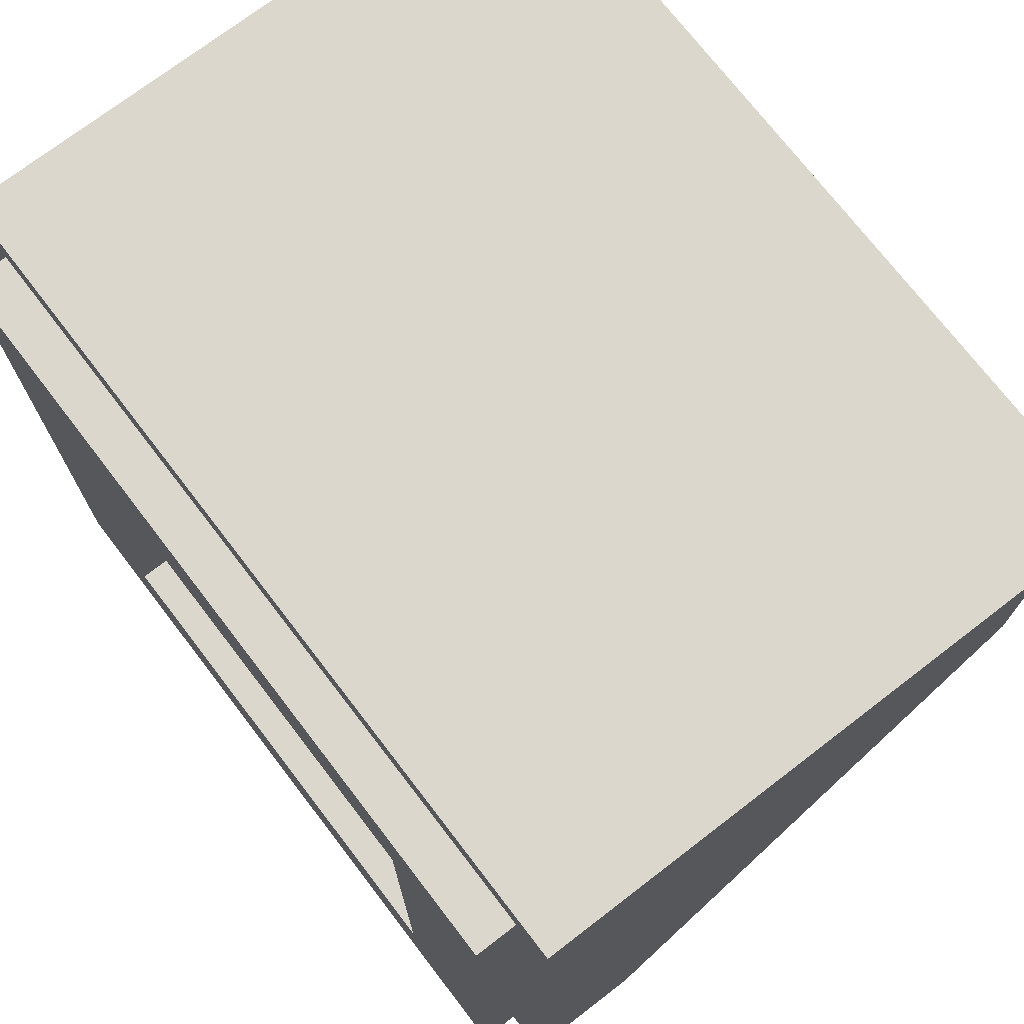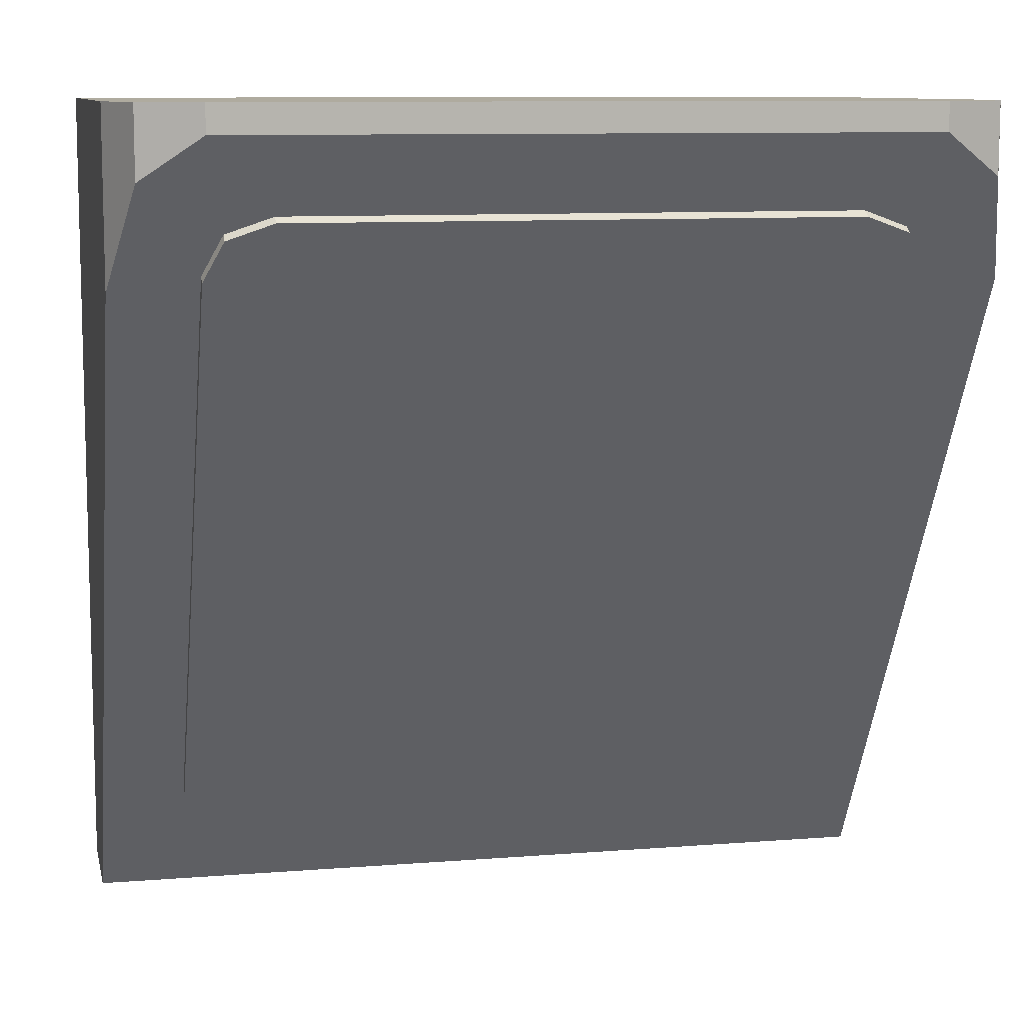
<metadata>
{"format":"obj","ext":"obj","renderer":"f3d","projection":"perspective","resolution":1024,"background":"white","views":[{"elev":73.2,"azim":-127.5,"up":"+Z"},{"elev":9.6,"azim":-11.9,"up":"+Z"}]}
</metadata>
<code>
v 0.3 0 0.3
v 0.3 -0.53 0.3
v -0.3 -0.53 0.3
v -0.3 0 0.3
v -0.3 -0.17 -0.3
v 0.3 -0.17 -0.3
v 0.3 0 -0.3
v -0.3 0 -0.3
v 0.5 -0.05 -0.5
v 0.5 -0.2 -0.5
v -0.5 -0.2 -0.5
v -0.5 -0.05 -0.5
v 0.45 0 0.45
v 0.45 -0.05 0.45
v 0.45 -0.05 -0.45
v 0.45 0 -0.45
v -0.45 0 0.45
v -0.45 -0.05 0.45
v 0.45 -0.05 0.45
v 0.45 0 0.45
v -0.45 0 -0.45
v -0.45 -0.05 -0.45
v -0.45 -0.05 0.45
v -0.45 0 0.45
v 0.45 0 -0.45
v 0.45 -0.05 -0.45
v -0.45 -0.05 -0.45
v -0.45 0 -0.45
v 0.5 -0.05 -0.5
v 0.45 -0.05 -0.45
v 0.45 -0.05 0.45
v 0.5 -0.05 0.5
v -0.5 -0.05 0.5
v -0.45 -0.05 0.45
v -0.45 -0.05 -0.45
v -0.5 -0.05 -0.5
v 0.5 -0.05 0.5
v 0.45 -0.05 0.45
v -0.45 -0.05 0.45
v -0.5 -0.05 0.5
v -0.5 -0.05 -0.5
v -0.45 -0.05 -0.45
v 0.45 -0.05 -0.45
v 0.5 -0.05 -0.5
v 0.3 0 -0.3
v 0.3 0 0.3
v 0.45 0 0.45
v 0.45 0 -0.45
v -0.3 0 0.3
v -0.3 0 -0.3
v -0.45 0 -0.45
v -0.45 0 0.45
v -0.3 0 -0.3
v 0.3 0 -0.3
v 0.45 0 -0.45
v -0.45 0 -0.45
v 0.3 0 0.3
v -0.3 0 0.3
v -0.45 0 0.45
v 0.45 0 0.45
v 0.3 -0.53 0.3
v 0.3 0 0.3
v 0.3 0 -0.3
v 0.3 -0.17 -0.3
v -0.3 -0.53 0.3
v -0.3 -0.17 -0.3
v -0.3 0 -0.3
v -0.3 0 0.3
v -0.1555 -0.2 -0.25
v -0.1148 -0.2 -0.2772
v -0.1148 -0.1837 -0.2772
v -0.1148 -0.2 -0.2772
v 0 -0.2 -0.3
v 0 -0.17 -0.3
v -0.1148 -0.1837 -0.2772
v 0 -0.2 -0.3
v 0.1148 -0.2 -0.2772
v 0.1148 -0.1837 -0.2772
v 0 -0.17 -0.3
v 0.1555 -0.2 -0.25
v 0.1148 -0.1837 -0.2772
v 0.1148 -0.2 -0.2772
v -0.1555 -0.2 -0.25
v -0.1148 -0.1837 -0.2772
v -0.3 -0.17 -0.3
v -0.3 -0.17 -0.3
v -0.1148 -0.1837 -0.2772
v 0 -0.17 -0.3
v 0.1555 -0.2 -0.25
v 0.3 -0.17 -0.3
v 0.1148 -0.1837 -0.2772
v 0.3 -0.17 -0.3
v 0 -0.17 -0.3
v 0.1148 -0.1837 -0.2772
v 0.4 -0.78 0.5
v 0.4 -0.78 0.4667
v 0.4705 -0.7505 0.4175
v 0.4705 -0.7505 0.5
v 0.4705 -0.7505 0.5
v 0.4705 -0.7505 0.4175
v 0.5 -0.68 0.3
v 0.5 -0.68 0.5
v 0.5 -0.05 0.5
v 0.5 -0.68 0.5
v 0.5 -0.68 0.3
v 0.5 -0.2 -0.5
v 0.5 -0.2 -0.5
v 0.5 -0.05 -0.5
v 0.5 -0.05 0.5
v 0.4 -0.78 0.5
v 0.4705 -0.7505 0.5
v 0.5 -0.68 0.5
v -0.4705 -0.7505 0.4175
v -0.4 -0.78 0.4667
v -0.4 -0.78 0.5
v -0.4705 -0.7505 0.5
v -0.5 -0.68 0.3
v -0.4705 -0.7505 0.4175
v -0.4705 -0.7505 0.5
v -0.5 -0.68 0.5
v -0.5 -0.68 0.3
v -0.5 -0.68 0.5
v -0.5 -0.05 0.5
v -0.5 -0.2 -0.5
v -0.5 -0.05 -0.5
v -0.5 -0.2 -0.5
v -0.5 -0.05 0.5
v -0.4705 -0.7505 0.5
v -0.4 -0.78 0.5
v -0.5 -0.68 0.5
v -0.4 -0.78 0.5
v -0.4 -0.78 0.4667
v 0.4 -0.78 0.4667
v 0.4 -0.78 0.5
v -0.5 -0.68 0.5
v -0.4 -0.78 0.5
v 0.4 -0.78 0.5
v 0.5 -0.68 0.5
v -0.5 -0.05 0.5
v -0.5 -0.68 0.5
v 0.5 -0.68 0.5
v 0.5 -0.05 0.5
v 0 -0.2 -0.3
v -0.1148 -0.2 -0.2772
v 0.1148 -0.2 -0.2772
v -0.1555 -0.2 -0.25
v 0.1555 -0.2 -0.25
v 0.1148 -0.2 -0.2772
v -0.1148 -0.2 -0.2772
v -0.1555 -0.2 -0.25
v -0.3 -0.17 -0.3
v -0.3 -0.53 0.3
v 0.3 -0.17 -0.3
v 0.1555 -0.2 -0.25
v 0.3 -0.53 0.3
v -0.1555 -0.2 -0.25
v -0.3 -0.53 0.3
v 0.3 -0.53 0.3
v 0.1555 -0.2 -0.25
v 0.4705 -0.7505 0.4175
v 0.4 -0.78 0.4667
v 0.5 -0.68 0.3
v -0.4 -0.78 0.4667
v -0.5 -0.68 0.3
v 0.5 -0.68 0.3
v 0.4 -0.78 0.4667
v -0.4 -0.78 0.4667
v -0.4705 -0.7505 0.4175
v -0.5 -0.68 0.3
v -0.5 -0.2 -0.5
v 0.5 -0.2 -0.5
v 0.5 -0.68 0.3
v -0.5 -0.68 0.3
v 0.4 -0.69 0.3166
v 0.378 -0.7173 0.3621
v 0.325 -0.7286 0.3809
v -0.4 -0.69 0.3166
v -0.378 -0.7173 0.3621
v -0.325 -0.7286 0.3809
v -0.4 -0.29 -0.3499
v -0.4 -0.69 0.3166
v 0.4 -0.69 0.3166
v 0.4 -0.29 -0.3499
v -0.4 -0.29 -0.3499
v -0.4 -0.3008 -0.3564
v -0.4 -0.7007 0.3102
v -0.4 -0.69 0.3166
v 0.4 -0.69 0.3166
v 0.4 -0.7007 0.3102
v 0.4 -0.3008 -0.3564
v 0.4 -0.29 -0.3499
v 0.4 -0.29 -0.3499
v 0.378 -0.2627 -0.3954
v 0.325 -0.2514 -0.4143
v -0.4 -0.29 -0.3499
v -0.378 -0.2627 -0.3954
v -0.325 -0.2514 -0.4143
v 0.378 -0.7173 0.3621
v 0.4 -0.69 0.3166
v 0.4 -0.7007 0.3102
v 0.378 -0.728 0.3556
v 0.325 -0.7286 0.3809
v 0.378 -0.7173 0.3621
v 0.378 -0.728 0.3556
v 0.325 -0.7393 0.3745
v -0.378 -0.7173 0.3621
v -0.4 -0.69 0.3166
v -0.4 -0.7007 0.3102
v -0.378 -0.728 0.3556
v -0.325 -0.7286 0.3809
v -0.378 -0.7173 0.3621
v -0.378 -0.728 0.3556
v -0.325 -0.7393 0.3745
v 0.378 -0.2627 -0.3954
v 0.4 -0.29 -0.3499
v 0.4 -0.3008 -0.3564
v 0.378 -0.2735 -0.4018
v 0.325 -0.2514 -0.4143
v 0.378 -0.2627 -0.3954
v 0.378 -0.2735 -0.4018
v 0.325 -0.2622 -0.4207
v -0.378 -0.2627 -0.3954
v -0.4 -0.29 -0.3499
v -0.4 -0.3008 -0.3564
v -0.378 -0.2735 -0.4018
v -0.325 -0.2514 -0.4143
v -0.378 -0.2627 -0.3954
v -0.378 -0.2735 -0.4018
v -0.325 -0.2622 -0.4207
v 0.4 -0.7007 0.3102
v 0.378 -0.728 0.3556
v 0.325 -0.7393 0.3745
v -0.4 -0.7007 0.3102
v -0.378 -0.728 0.3556
v -0.325 -0.7393 0.3745
v 0.4 -0.3008 -0.3564
v 0.378 -0.2735 -0.4018
v 0.325 -0.2622 -0.4207
v -0.4 -0.3008 -0.3564
v -0.378 -0.2735 -0.4018
v -0.325 -0.2622 -0.4207
v -0.25 -0.6731 0.2642
v -0.2061 -0.6505 0.2265
v -0.25 -0.5959 0.1355
v -0.25 -0.6731 0.2642
v -0.1 -0.6731 0.2642
v -0.2061 -0.6505 0.2265
v 0.05 -0.6731 0.2642
v 0.006064 -0.6505 0.2265
v -0.1 -0.6731 0.2642
v 0.2687 -0.5159 0.002259
v 0.27 -0.5059 -0.01453
v 0.27 -0.583 0.1141
v 0.2649 -0.5258 0.01876
v 0.2687 -0.5159 0.002259
v 0.27 -0.583 0.1141
v 0.2586 -0.5354 0.0347
v 0.2649 -0.5258 0.01876
v 0.27 -0.583 0.1141
v 0.2499 -0.5445 0.04979
v 0.2586 -0.5354 0.0347
v 0.27 -0.583 0.1141
v 0.239 -0.5528 0.06378
v 0.2499 -0.5445 0.04979
v 0.27 -0.583 0.1141
v 0.2261 -0.5604 0.07642
v 0.239 -0.5528 0.06378
v 0.27 -0.583 0.1141
v 0.25 -0.3387 -0.2932
v 0.2529 -0.3402 -0.2907
v 0.25 -0.3438 -0.2846
v 0.25 -0.3387 -0.2932
v 0.26 -0.3387 -0.2932
v 0.2529 -0.3402 -0.2907
v 0.27 -0.3387 -0.2932
v 0.2671 -0.3402 -0.2907
v 0.26 -0.3387 -0.2932
v 0.27 -0.3387 -0.2932
v 0.27 -0.3438 -0.2846
v 0.2671 -0.3402 -0.2907
v -0.27 -0.3387 -0.2932
v -0.2671 -0.3402 -0.2907
v -0.27 -0.3438 -0.2846
v -0.27 -0.3387 -0.2932
v -0.26 -0.3387 -0.2932
v -0.2671 -0.3402 -0.2907
v -0.25 -0.3387 -0.2932
v -0.2529 -0.3402 -0.2907
v -0.26 -0.3387 -0.2932
v -0.25 -0.3387 -0.2932
v -0.25 -0.3438 -0.2846
v -0.2529 -0.3402 -0.2907
v -0.1707 -0.6323 0.1962
v -0.1 -0.6474 0.2213
v -0.02929 -0.6323 0.1962
v -0.2 -0.5959 0.1355
v -0.25 -0.5959 0.1355
v -0.2487 -0.606 0.1523
v -0.1991 -0.6026 0.1467
v -0.2 -0.5959 0.1355
v -0.2487 -0.606 0.1523
v -0.2449 -0.6159 0.1688
v -0.1966 -0.6092 0.1577
v -0.1991 -0.6026 0.1467
v -0.2449 -0.6159 0.1688
v -0.2386 -0.6254 0.1848
v -0.1924 -0.6156 0.1683
v -0.1966 -0.6092 0.1577
v -0.2386 -0.6254 0.1848
v -0.2299 -0.6345 0.1998
v -0.1866 -0.6216 0.1784
v -0.1924 -0.6156 0.1683
v -0.2299 -0.6345 0.1998
v -0.219 -0.6429 0.2138
v -0.1793 -0.6272 0.1877
v -0.1866 -0.6216 0.1784
v -0.219 -0.6429 0.2138
v -0.2061 -0.6505 0.2265
v -0.1707 -0.6323 0.1962
v -0.1793 -0.6272 0.1877
v -0.2061 -0.6505 0.2265
v -0.1913 -0.6571 0.2376
v -0.1609 -0.6367 0.2036
v -0.1707 -0.6323 0.1962
v -0.1913 -0.6571 0.2376
v -0.175 -0.6627 0.2469
v -0.15 -0.6405 0.2098
v -0.1609 -0.6367 0.2036
v -0.175 -0.6627 0.2469
v -0.1574 -0.6672 0.2544
v -0.1383 -0.6434 0.2148
v -0.15 -0.6405 0.2098
v -0.1574 -0.6672 0.2544
v -0.1388 -0.6704 0.2598
v -0.1259 -0.6456 0.2184
v -0.1383 -0.6434 0.2148
v -0.1388 -0.6704 0.2598
v -0.1196 -0.6724 0.2631
v -0.113 -0.6469 0.2205
v -0.1259 -0.6456 0.2184
v -0.1196 -0.6724 0.2631
v -0.1 -0.6731 0.2642
v -0.1 -0.6474 0.2213
v -0.113 -0.6469 0.2205
v -0.1 -0.6731 0.2642
v -0.08042 -0.6724 0.2631
v -0.08695 -0.6469 0.2205
v -0.1 -0.6474 0.2213
v -0.08042 -0.6724 0.2631
v -0.06118 -0.6704 0.2598
v -0.07412 -0.6456 0.2184
v -0.08695 -0.6469 0.2205
v -0.06118 -0.6704 0.2598
v -0.0426 -0.6672 0.2544
v -0.06173 -0.6434 0.2148
v -0.07412 -0.6456 0.2184
v -0.0426 -0.6672 0.2544
v -0.025 -0.6627 0.2469
v -0.05 -0.6405 0.2098
v -0.06173 -0.6434 0.2148
v -0.025 -0.6627 0.2469
v -0.008679 -0.6571 0.2376
v -0.03912 -0.6367 0.2036
v -0.05 -0.6405 0.2098
v -0.008679 -0.6571 0.2376
v 0.006065 -0.6505 0.2265
v -0.02929 -0.6323 0.1962
v -0.03912 -0.6367 0.2036
v 0.1978 -0.5459 0.05217
v 0.23 -0.5059 -0.01453
v 0.2291 -0.5132 -0.002217
v 0.2073 -0.5403 0.0429
v 0.2073 -0.5403 0.0429
v 0.2291 -0.5132 -0.002217
v 0.2262 -0.5205 0.009884
v 0.2153 -0.5342 0.03263
v 0.2153 -0.5342 0.03263
v 0.2262 -0.5205 0.009884
v 0.2216 -0.5275 0.02157
v 0.23 -0.5059 -0.01453
v 0.2575 -0.5059 -0.01453
v 0.2563 -0.5151 0.00086
v 0.2291 -0.5132 -0.002217
v 0.2291 -0.5132 -0.002217
v 0.2563 -0.5151 0.00086
v 0.2528 -0.5242 0.01599
v 0.2262 -0.5205 0.009884
v 0.2262 -0.5205 0.009884
v 0.2528 -0.5242 0.01599
v 0.247 -0.5329 0.0306
v 0.2216 -0.5275 0.02157
v 0.2216 -0.5275 0.02157
v 0.247 -0.5329 0.0306
v 0.2391 -0.5412 0.04443
v 0.2153 -0.5342 0.03263
v 0.2153 -0.5342 0.03263
v 0.2391 -0.5412 0.04443
v 0.2291 -0.5489 0.05725
v 0.2073 -0.5403 0.0429
v 0.2073 -0.5403 0.0429
v 0.2291 -0.5489 0.05725
v 0.2172 -0.5559 0.06884
v 0.1978 -0.5459 0.05217
v 0.27 -0.5059 -0.01453
v 0.2687 -0.5159 0.002259
v 0.2563 -0.5151 0.00086
v 0.2575 -0.5059 -0.01453
v 0.2687 -0.5159 0.002259
v 0.2649 -0.5258 0.01876
v 0.2528 -0.5242 0.01599
v 0.2563 -0.5151 0.00086
v 0.2649 -0.5258 0.01876
v 0.2586 -0.5354 0.0347
v 0.247 -0.5329 0.0306
v 0.2528 -0.5242 0.01599
v 0.2586 -0.5354 0.0347
v 0.2499 -0.5445 0.04979
v 0.2391 -0.5412 0.04443
v 0.247 -0.5329 0.0306
v 0.2499 -0.5445 0.04979
v 0.239 -0.5528 0.06378
v 0.2291 -0.5489 0.05725
v 0.2391 -0.5412 0.04443
v 0.239 -0.5528 0.06378
v 0.2261 -0.5604 0.07642
v 0.2172 -0.5559 0.06884
v 0.2291 -0.5489 0.05725
v 0.2529 -0.3402 -0.2907
v 0.26 -0.3387 -0.2932
v 0.2671 -0.3402 -0.2907
v 0.2529 -0.3402 -0.2907
v 0.2671 -0.3402 -0.2907
v 0.27 -0.3438 -0.2846
v 0.25 -0.3438 -0.2846
v -0.2671 -0.3402 -0.2907
v -0.26 -0.3387 -0.2932
v -0.2529 -0.3402 -0.2907
v -0.2671 -0.3402 -0.2907
v -0.2529 -0.3402 -0.2907
v -0.25 -0.3438 -0.2846
v -0.27 -0.3438 -0.2846
v -0.325 -0.7286 0.3809
v -0.4 -0.69 0.3166
v 0.4 -0.69 0.3166
v 0.325 -0.7286 0.3809
v -0.325 -0.2514 -0.4143
v 0.325 -0.2514 -0.4143
v 0.4 -0.29 -0.3499
v -0.4 -0.29 -0.3499
v 0.325 -0.7286 0.3809
v 0.325 -0.7393 0.3745
v -0.325 -0.7393 0.3745
v -0.325 -0.7286 0.3809
v 0.325 -0.2514 -0.4143
v -0.325 -0.2514 -0.4143
v -0.325 -0.2622 -0.4207
v 0.325 -0.2622 -0.4207
v 0.325 -0.7393 0.3745
v 0.4 -0.7007 0.3102
v 0.27 -0.583 0.1141
v 0.05 -0.6731 0.2642
v 0.325 -0.7393 0.3745
v 0.05 -0.6731 0.2642
v -0.1 -0.6731 0.2642
v -0.325 -0.7393 0.3745
v -0.325 -0.7393 0.3745
v -0.1 -0.6731 0.2642
v -0.25 -0.6731 0.2642
v -0.4 -0.7007 0.3102
v 0.05 -0.6731 0.2642
v 0.27 -0.583 0.1141
v 0.2261 -0.5604 0.07642
v 0.006065 -0.6505 0.2265
v 0.25 -0.3387 -0.2932
v -0.25 -0.3387 -0.2932
v -0.25 -0.3438 -0.2846
v 0.25 -0.3438 -0.2846
v 0.25 -0.3387 -0.2932
v 0.325 -0.2622 -0.4207
v -0.325 -0.2622 -0.4207
v -0.25 -0.3387 -0.2932
v 0.4 -0.7007 0.3102
v 0.4 -0.3008 -0.3564
v 0.27 -0.5059 -0.01453
v 0.27 -0.583 0.1141
v 0.4 -0.3008 -0.3564
v 0.27 -0.3438 -0.2846
v 0.27 -0.5059 -0.01453
v 0.4 -0.3008 -0.3564
v 0.325 -0.2622 -0.4207
v 0.27 -0.3387 -0.2932
v 0.27 -0.3438 -0.2846
v -0.4 -0.7007 0.3102
v -0.25 -0.6731 0.2642
v -0.25 -0.5959 0.1355
v -0.4 -0.3008 -0.3564
v -0.4 -0.3008 -0.3564
v -0.25 -0.5959 0.1355
v -0.27 -0.3438 -0.2846
v -0.4 -0.3008 -0.3564
v -0.27 -0.3438 -0.2846
v -0.27 -0.3387 -0.2932
v -0.325 -0.2622 -0.4207
v 0.325 -0.2622 -0.4207
v 0.26 -0.3387 -0.2932
v 0.27 -0.3387 -0.2932
v 0.325 -0.2622 -0.4207
v 0.25 -0.3387 -0.2932
v 0.26 -0.3387 -0.2932
v -0.325 -0.2622 -0.4207
v -0.26 -0.3387 -0.2932
v -0.25 -0.3387 -0.2932
v -0.325 -0.2622 -0.4207
v -0.27 -0.3387 -0.2932
v -0.26 -0.3387 -0.2932
v -0.02929 -0.6323 0.1962
v 0.006065 -0.6505 0.2265
v 0.2261 -0.5604 0.07642
v 0.2172 -0.5559 0.06884
v -0.02929 -0.6323 0.1962
v 0.2172 -0.5559 0.06884
v 0.1978 -0.5459 0.05217
v -0.25 -0.5959 0.1355
v -0.2 -0.5959 0.1355
v -0.2071 -0.5602 0.07602
v -0.25 -0.5959 0.1355
v -0.2071 -0.5602 0.07602
v -0.25 -0.3438 -0.2846
v -0.27 -0.3438 -0.2846
v 0.2575 -0.5059 -0.01453
v 0.27 -0.5059 -0.01453
v 0.27 -0.3438 -0.2846
v 0.2575 -0.5059 -0.01453
v 0.27 -0.3438 -0.2846
v 0.25 -0.3438 -0.2846
v 0.2356 -0.4606 -0.09005
v 0.2575 -0.5059 -0.01453
v 0.2356 -0.4606 -0.09005
v 0.23 -0.5059 -0.01453
v -0.2 -0.5959 0.1355
v -0.02929 -0.6323 0.1962
v 0.1978 -0.5459 0.05217
v 0.23 -0.5059 -0.01453
v -0.2 -0.5959 0.1355
v 0.23 -0.5059 -0.01453
v 0.2356 -0.4606 -0.09005
v -0.2071 -0.5602 0.07602
v 0.25 -0.3438 -0.2846
v -0.25 -0.3438 -0.2846
v -0.2071 -0.5602 0.07602
v 0.2356 -0.4606 -0.09005
g mesh4083812
f 1 2 3
f 3 4 1
g mesh4083814
f 5 6 7
f 7 8 5
g mesh4083816
f 9 10 11
f 11 12 9
g mesh4083818
f 13 14 15
f 15 16 13
f 17 18 19
f 19 20 17
f 21 22 23
f 23 24 21
f 25 26 27
f 27 28 25
f 29 30 31
f 31 32 29
f 33 34 35
f 35 36 33
f 37 38 39
f 39 40 37
f 41 42 43
f 43 44 41
f 45 46 47
f 47 48 45
f 49 50 51
f 51 52 49
f 53 54 55
f 55 56 53
f 57 58 59
f 59 60 57
f 61 62 63
f 63 64 61
f 65 66 67
f 67 68 65
f 69 70 71
f 72 73 74
f 74 75 72
f 76 77 78
f 78 79 76
f 80 81 82
f 83 84 85
f 86 87 88
f 89 90 91
f 92 93 94
f 95 96 97
f 97 98 95
f 99 100 101
f 101 102 99
f 103 104 105
f 105 106 103
f 107 108 109
f 110 111 112
f 113 114 115
f 115 116 113
f 117 118 119
f 119 120 117
f 121 122 123
f 123 124 121
f 125 126 127
f 128 129 130
f 131 132 133
f 133 134 131
f 135 136 137
f 137 138 135
g mesh4083820
f 139 140 141
f 141 142 139
f 143 144 145
f 146 147 148
f 148 149 146
f 150 151 152
f 153 154 155
f 156 157 158
f 158 159 156
g mesh4083823
f 160 161 162
f 163 164 165
f 165 166 163
f 167 168 169
f 170 171 172
f 172 173 170
g mesh4083827
f 174 176 175
g mesh4083829
f 177 178 179
g mesh4083831
f 180 181 182
f 182 183 180
f 184 185 186
f 186 187 184
f 188 189 190
f 190 191 188
g mesh4083833
f 192 193 194
g mesh4083835
f 195 197 196
g mesh4083837
f 198 200 199
f 200 198 201
f 202 204 203
f 204 202 205
g mesh4083839
f 206 207 208
f 208 209 206
f 210 211 212
f 212 213 210
g mesh4083841
f 214 215 216
f 216 217 214
f 218 219 220
f 220 221 218
g mesh4083843
f 222 224 223
f 224 222 225
f 226 228 227
f 228 226 229
g mesh4083845
f 230 231 232
g mesh4083847
f 233 235 234
g mesh4083849
f 236 238 237
g mesh4083851
f 239 240 241
g mesh4083853
f 242 244 243
f 245 247 246
f 248 250 249
g mesh4083855
f 251 252 253
f 254 255 256
f 257 258 259
f 260 261 262
f 263 264 265
f 266 267 268
g mesh4083857
f 269 270 271
f 272 273 274
f 275 276 277
f 278 279 280
g mesh4083859
f 281 282 283
f 284 285 286
f 287 288 289
f 290 291 292
g mesh4083861
f 293 295 294
f 295 293 296
g mesh4083863
f 297 299 298
f 299 297 300
f 301 303 302
f 303 301 304
f 305 307 306
f 307 305 308
f 309 311 310
f 311 309 312
f 313 315 314
f 315 313 316
f 317 319 318
f 319 317 320
f 321 323 322
f 323 321 324
f 325 327 326
f 327 325 328
f 329 331 330
f 331 329 332
f 333 335 334
f 335 333 336
f 337 339 338
f 339 337 340
f 341 343 342
f 343 341 344
f 345 347 346
f 347 345 348
f 349 351 350
f 351 349 352
f 353 355 354
f 355 353 356
f 357 359 358
f 359 357 360
f 361 363 362
f 363 361 364
f 365 367 366
f 367 365 368
g mesh4083865
f 369 370 371
f 371 372 369
f 373 374 375
f 375 376 373
f 377 378 379
g mesh4083867
f 380 381 382
f 382 383 380
f 384 385 386
f 386 387 384
f 388 389 390
f 390 391 388
f 392 393 394
f 394 395 392
f 396 397 398
f 398 399 396
f 400 401 402
f 402 403 400
g mesh4083869
f 404 405 406
f 406 407 404
f 408 409 410
f 410 411 408
f 412 413 414
f 414 415 412
f 416 417 418
f 418 419 416
f 420 421 422
f 422 423 420
f 424 425 426
f 426 427 424
g mesh4083871
f 428 429 430
f 431 432 433
f 433 434 431
g mesh4083873
f 435 436 437
f 438 439 440
f 440 441 438
f 442 444 443
f 444 442 445
f 446 448 447
f 448 446 449
f 450 452 451
f 452 450 453
f 454 456 455
f 456 454 457
f 458 460 459
f 460 458 461
f 462 464 463
f 464 462 465
f 466 468 467
f 468 466 469
f 470 472 471
f 472 470 473
f 474 476 475
f 476 474 477
f 478 480 479
f 480 478 481
f 482 484 483
f 484 482 485
f 486 488 487
f 489 491 490
f 491 489 492
f 493 495 494
f 495 493 496
f 497 499 498
f 500 502 501
f 502 500 503
f 504 506 505
f 507 509 508
f 510 512 511
f 513 515 514
f 516 518 517
f 518 516 519
f 520 522 521
f 523 525 524
f 526 528 527
f 528 526 529
f 530 532 531
f 533 535 534
f 535 533 536
f 537 539 538
f 540 542 541
f 542 540 543
f 544 546 545
f 546 544 547
f 548 550 549
f 550 548 551

</code>
